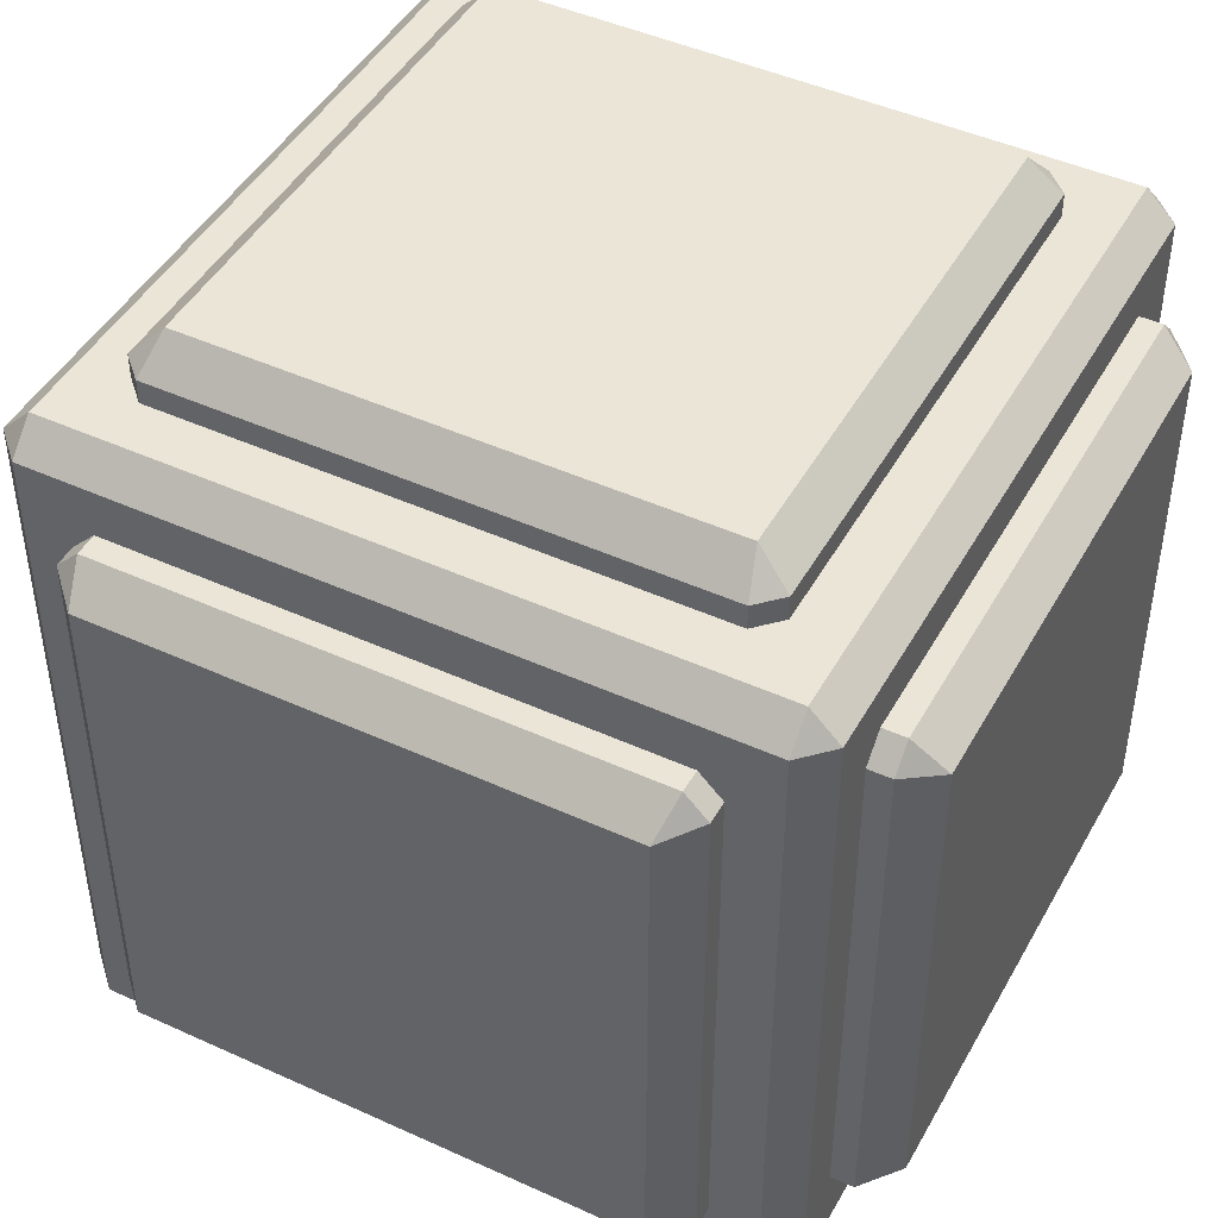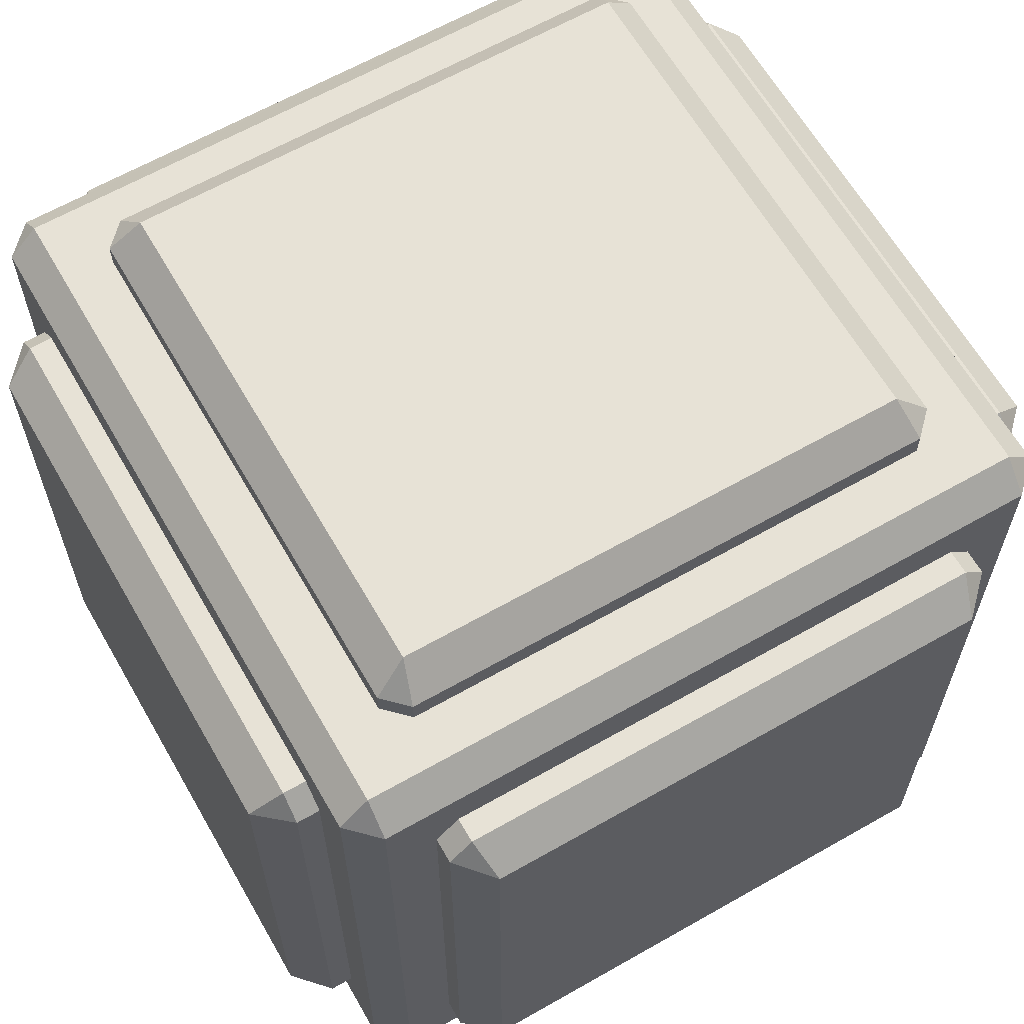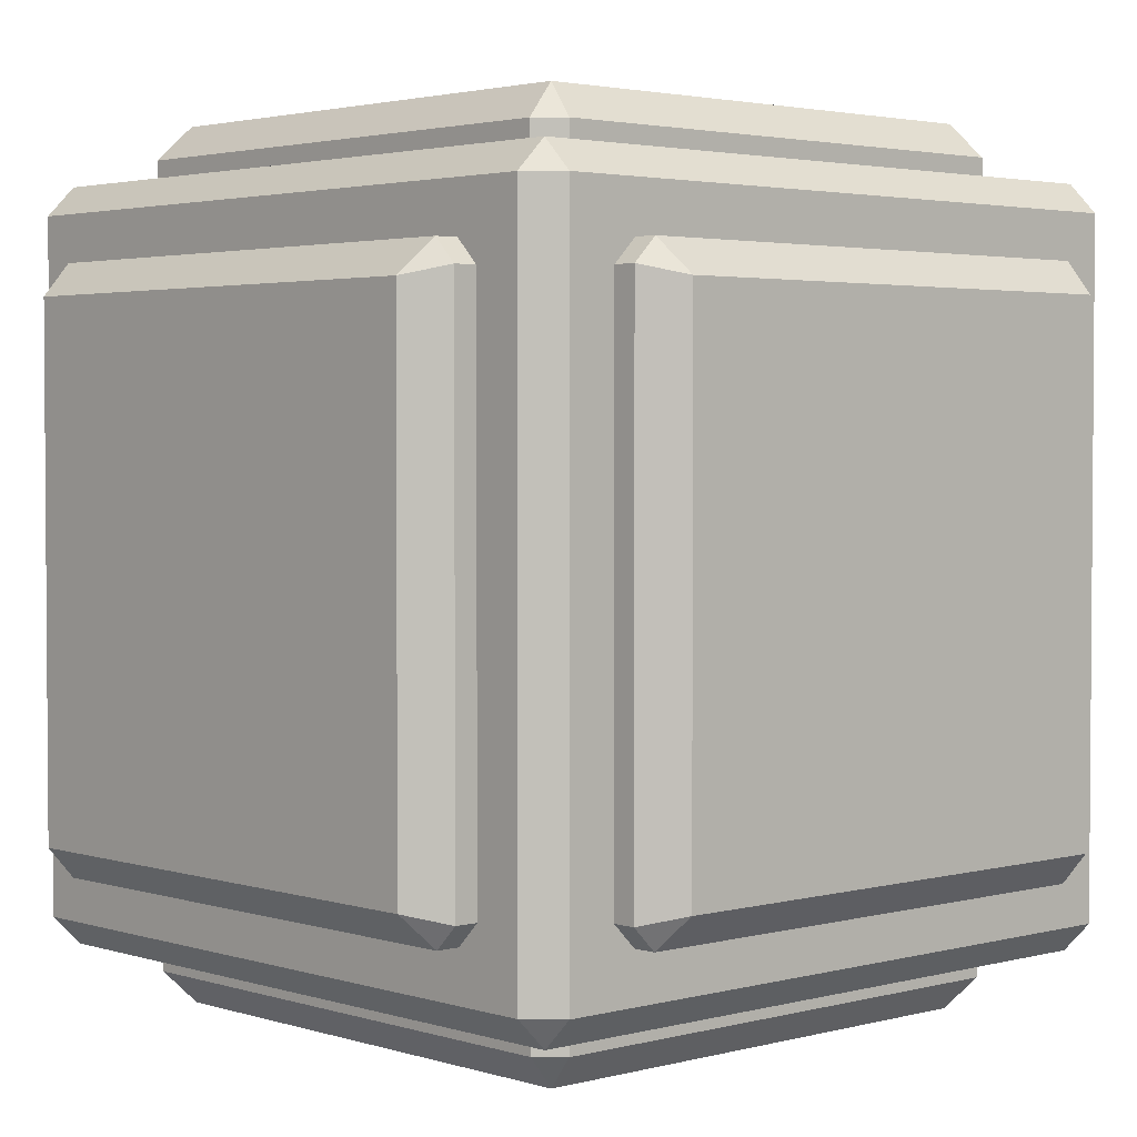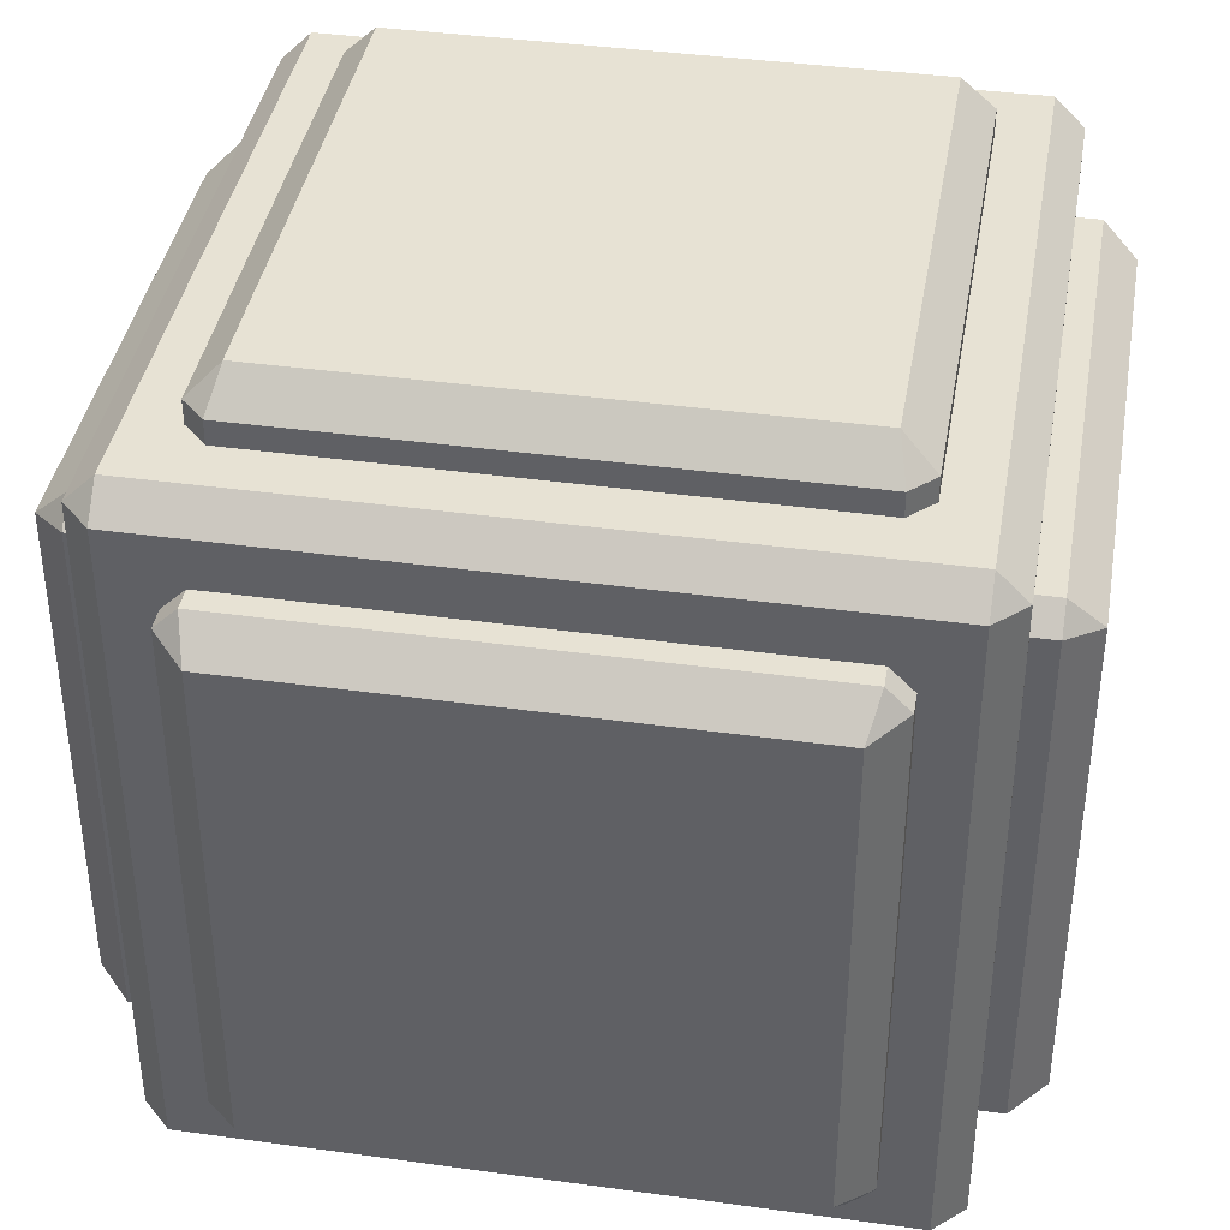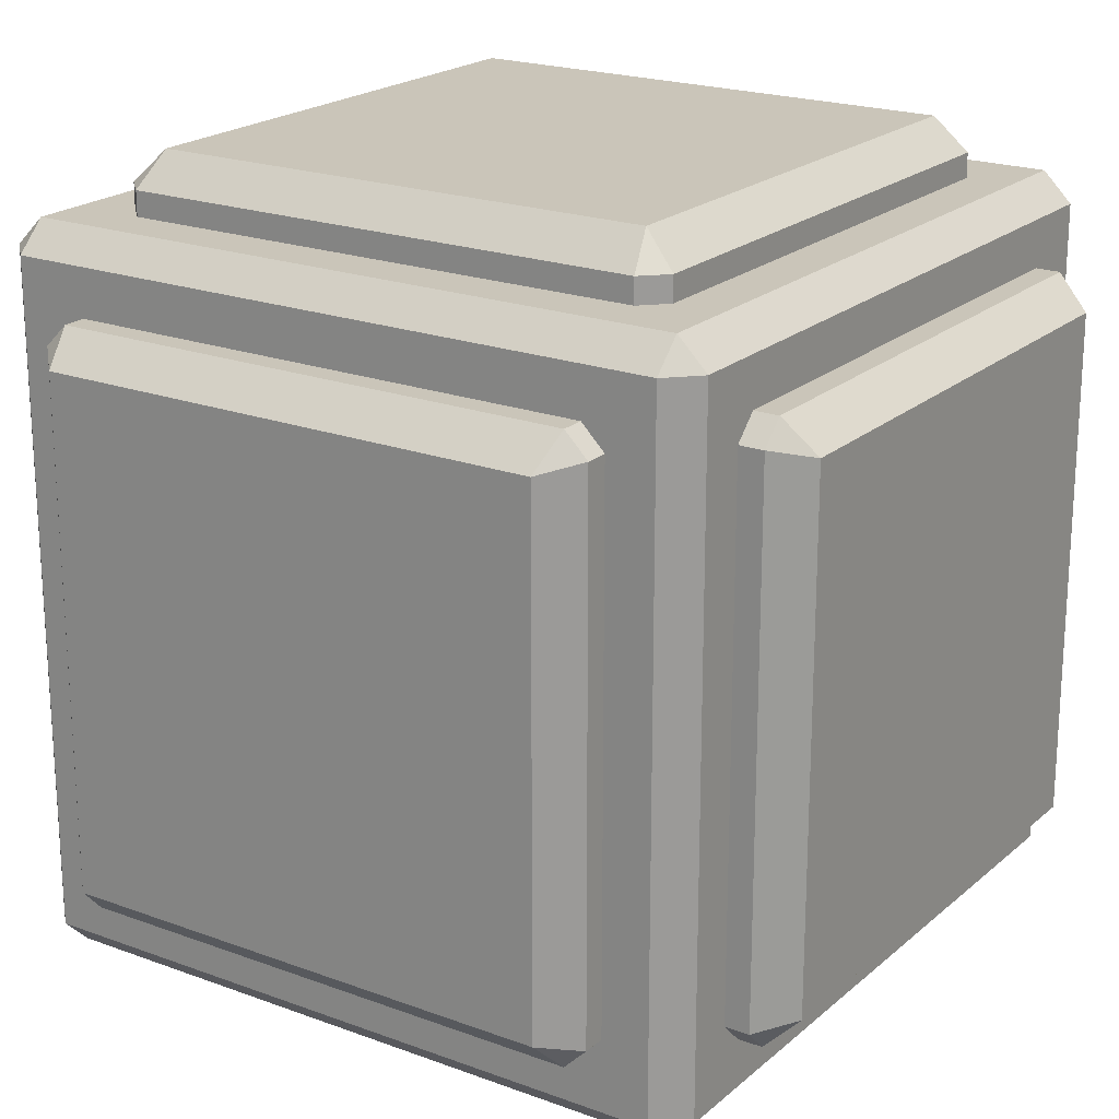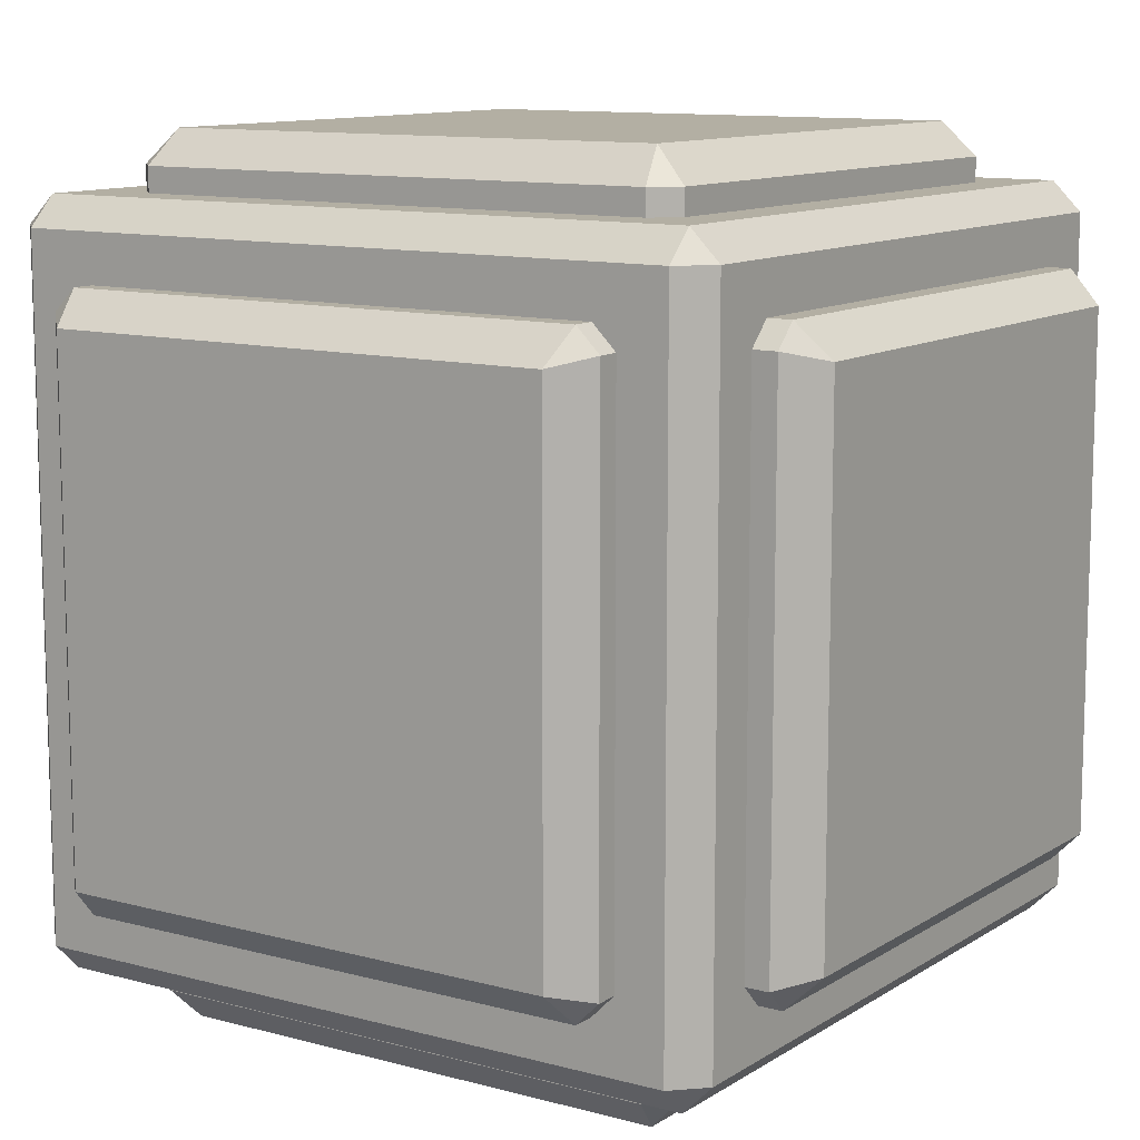
<metadata>
{"format":"obj","ext":"obj","renderer":"f3d","projection":"perspective","resolution":1024,"background":"white","views":[{"elev":45.6,"azim":27.7,"up":"+Z"},{"elev":63.7,"azim":150.1,"up":"+Z"},{"elev":2.7,"azim":47.3,"up":"+Z"},{"elev":39.7,"azim":99.7,"up":"+Z"},{"elev":20.7,"azim":-146.2,"up":"+Y"},{"elev":11.1,"azim":123.7,"up":"+Y"}]}
</metadata>
<code>
v -0.1068 0.07269 0.07881
v -0.1068 -0.07235 0.07881
v -0.1068 -0.07235 -0.07881
v -0.1068 0.07269 -0.07881
v -0.1068 0.07898 0.07252
v -0.1068 0.07898 -0.07252
v -0.1159 -0.06976 0.06993
v -0.1159 0.07011 0.06993
v -0.1159 0.07011 -0.06993
v -0.1159 -0.06976 -0.06993
v -0.1068 -0.07863 0.07252
v -0.1068 -0.07863 -0.07252
v -0.09906 -0.07863 -0.07252
v -0.09906 -0.07863 0.07252
v -0.09906 0.07898 -0.07252
v -0.09906 0.07898 0.07252
v -0.09906 0.07269 -0.07881
v -0.09906 -0.07235 -0.07881
v -0.09906 -0.07235 0.07881
v -0.09906 0.07269 0.07881
v 0.0986 0.07898 0.07252
v 0.0986 0.07898 -0.07252
v 0.0986 -0.07863 -0.07252
v 0.0986 -0.07863 0.07252
v 0.0986 0.07269 0.07881
v 0.0986 -0.07235 0.07881
v 0.0986 0.07269 -0.07881
v 0.0986 -0.07235 -0.07881
v 0.1063 -0.07235 -0.07881
v 0.1063 0.07269 -0.07881
v 0.1154 -0.06976 -0.06993
v 0.1154 -0.06976 0.06993
v 0.1154 0.07011 0.06993
v 0.1154 0.07011 -0.06993
v 0.1063 -0.07235 0.07881
v 0.1063 0.07269 0.07881
v 0.1063 -0.07863 0.07252
v 0.1063 -0.07863 -0.07252
v 0.1063 0.07898 -0.07252
v 0.1063 0.07898 0.07252
v 0.07229 -0.1064 -0.07881
v -0.07275 -0.1064 -0.07881
v -0.07275 -0.1064 0.07881
v 0.07229 -0.1064 0.07881
v 0.07858 -0.1064 -0.07252
v 0.07858 -0.1064 0.07252
v -0.07016 -0.1155 -0.06993
v 0.0697 -0.1155 -0.06993
v 0.0697 -0.1155 0.06993
v -0.07016 -0.1155 0.06993
v -0.07904 -0.1064 -0.07252
v -0.07904 -0.1064 0.07252
v -0.07904 -0.09866 0.07252
v -0.07904 -0.09866 -0.07252
v 0.07858 -0.09866 0.07252
v 0.07858 -0.09866 -0.07252
v 0.07229 -0.09866 0.07881
v -0.07275 -0.09866 0.07881
v -0.07275 -0.09866 -0.07881
v 0.07229 -0.09866 -0.07881
v 0.07229 0.099 0.07881
v -0.07275 0.099 0.07881
v -0.07275 0.099 -0.07881
v 0.07229 0.099 -0.07881
v 0.07858 0.099 0.07252
v 0.07858 0.099 -0.07252
v -0.07904 0.099 0.07252
v -0.07904 0.099 -0.07252
v -0.07904 0.1067 -0.07252
v -0.07904 0.1067 0.07252
v -0.07016 0.1158 -0.06993
v 0.0697 0.1158 -0.06993
v 0.0697 0.1158 0.06993
v -0.07016 0.1158 0.06993
v 0.07858 0.1067 -0.07252
v 0.07858 0.1067 0.07252
v 0.07229 0.1067 -0.07881
v -0.07275 0.1067 -0.07881
v -0.07275 0.1067 0.07881
v 0.07229 0.1067 0.07881
v -0.07904 -0.07235 0.1065
v -0.07904 0.07269 0.1065
v 0.07858 0.07269 0.1065
v 0.07858 -0.07235 0.1065
v -0.07275 -0.07863 0.1065
v 0.07229 -0.07863 0.1065
v -0.07016 0.07011 0.1156
v -0.07016 -0.06976 0.1156
v 0.0697 -0.06976 0.1156
v 0.0697 0.07011 0.1156
v -0.07275 0.07898 0.1065
v 0.07229 0.07898 0.1065
v 0.07229 0.07898 0.09883
v -0.07275 0.07898 0.09883
v 0.07229 -0.07863 0.09883
v -0.07275 -0.07863 0.09883
v 0.07858 -0.07235 0.09883
v 0.07858 0.07269 0.09883
v -0.07904 0.07269 0.09883
v -0.07904 -0.07235 0.09883
v -0.07904 0.07269 -0.09883
v -0.07904 -0.07235 -0.09883
v 0.07858 -0.07235 -0.09883
v 0.07858 0.07269 -0.09883
v -0.07275 0.07898 -0.09883
v 0.07229 0.07898 -0.09883
v -0.07275 -0.07863 -0.09883
v 0.07229 -0.07863 -0.09883
v 0.07229 -0.07863 -0.1065
v -0.07275 -0.07863 -0.1065
v 0.0697 -0.06976 -0.1156
v 0.0697 0.07011 -0.1156
v -0.07016 0.07011 -0.1156
v -0.07016 -0.06976 -0.1156
v 0.07229 0.07898 -0.1065
v -0.07275 0.07898 -0.1065
v 0.07858 0.07269 -0.1065
v 0.07858 -0.07235 -0.1065
v -0.07904 -0.07235 -0.1065
v -0.07904 0.07269 -0.1065
v 0.09202 0.09202 -0.1
v 0.09202 -0.09202 -0.1
v -0.09202 -0.09202 -0.1
v -0.09202 0.09202 -0.1
v 0.1 0.09202 -0.09202
v -0.1 0.09202 -0.09202
v -0.1 -0.09202 -0.09202
v 0.1 -0.09202 -0.09202
v 0.09202 -0.1 -0.09202
v -0.07163 -0.07163 -0.1
v -0.07163 0.07163 -0.1
v 0.07163 -0.07163 -0.1
v 0.07163 0.07163 -0.1
v -0.1 -0.09202 0.09202
v -0.1 0.09202 0.09202
v -0.09202 -0.1 0.09202
v -0.1 -0.07163 0.07163
v -0.1 0.07163 0.07163
v -0.1 -0.07163 -0.07163
v -0.1 0.07163 -0.07163
v 0.1 0.09202 0.09202
v 0.1 -0.09202 0.09202
v -0.09202 0.09202 0.1
v -0.09202 -0.09202 0.1
v 0.09202 0.1 0.09202
v 0.09202 -0.09202 0.1
v 0.09202 0.09202 0.1
v 0.09202 -0.1 0.09202
v 0.07163 -0.07163 0.1
v 0.07163 0.07163 0.1
v -0.07163 -0.07163 0.1
v -0.07163 0.07163 0.1
v 0.1 -0.07163 -0.07163
v 0.1 0.07163 -0.07163
v 0.1 -0.07163 0.07163
v 0.1 0.07163 0.07163
v 0.09202 0.1 -0.09202
v -0.09202 0.1 -0.09202
v -0.09202 -0.1 -0.09202
v -0.09202 0.1 0.09202
v -0.07163 0.1 0.07163
v 0.07163 0.1 0.07163
v -0.07163 0.1 -0.07163
v 0.07163 0.1 -0.07163
v -0.07163 -0.1 -0.07163
v 0.07163 -0.1 -0.07163
v -0.07163 -0.1 0.07163
v 0.07163 -0.1 0.07163
f 7 8 9 10
f 2 7 11
f 12 10 3
f 8 1 5
f 6 4 9
f 7 10 12 11
f 2 1 8 7
f 10 9 4 3
f 5 6 9 8
f 2 11 14 19
f 1 2 19 20
f 4 6 15 17
f 11 12 13 14
f 5 1 20 16
f 6 5 16 15
f 3 4 17 18
f 12 3 18 13
f 29 38 23 28
f 38 37 24 23
f 35 36 25 26
f 36 40 21 25
f 30 29 28 27
f 37 35 26 24
f 40 39 22 21
f 39 30 27 22
f 36 35 32 33
f 31 32 37 38
f 39 40 33 34
f 34 31 29 30
f 35 37 32
f 33 40 36
f 29 31 38
f 39 34 30
f 34 33 32 31
f 47 48 49 50
f 42 47 51
f 52 50 43
f 48 41 45
f 46 44 49
f 47 50 52 51
f 42 41 48 47
f 50 49 44 43
f 45 46 49 48
f 42 51 54 59
f 41 42 59 60
f 44 46 55 57
f 51 52 53 54
f 45 41 60 56
f 46 45 56 55
f 43 44 57 58
f 52 43 58 53
f 69 78 63 68
f 78 77 64 63
f 75 76 65 66
f 76 80 61 65
f 70 69 68 67
f 77 75 66 64
f 80 79 62 61
f 79 70 67 62
f 76 75 72 73
f 71 72 77 78
f 79 80 73 74
f 74 71 69 70
f 75 77 72
f 73 80 76
f 69 71 78
f 79 74 70
f 74 73 72 71
f 87 88 89 90
f 82 87 91
f 92 90 83
f 88 81 85
f 86 84 89
f 87 90 92 91
f 82 81 88 87
f 90 89 84 83
f 85 86 89 88
f 82 91 94 99
f 81 82 99 100
f 84 86 95 97
f 91 92 93 94
f 85 81 100 96
f 86 85 96 95
f 83 84 97 98
f 92 83 98 93
f 109 118 103 108
f 118 117 104 103
f 115 116 105 106
f 116 120 101 105
f 110 109 108 107
f 117 115 106 104
f 120 119 102 101
f 119 110 107 102
f 116 115 112 113
f 111 112 117 118
f 119 120 113 114
f 114 111 109 110
f 115 117 112
f 113 120 116
f 109 111 118
f 119 114 110
f 114 113 112 111
f 124 121 133 131
f 141 142 155 156
f 148 129 128 142
f 122 128 129
f 135 126 140 138
f 127 126 124 123
f 122 121 125 128
f 122 123 130 132
f 123 124 131 130
f 121 122 132 133
f 134 135 138 137
f 127 134 137 139
f 126 127 139 140
f 142 146 148
f 147 143 152 150
f 146 147 150 149
f 147 141 145
f 142 141 147 146
f 144 146 149 151
f 143 144 151 152
f 144 134 136
f 144 143 135 134
f 136 148 146 144
f 142 128 153 155
f 128 125 154 153
f 125 141 156 154
f 158 160 161 163
f 157 158 163 164
f 141 125 157 145
f 124 126 158
f 121 124 158 157
f 129 159 123 122
f 127 123 159
f 125 121 157
f 159 136 134 127
f 126 135 160 158
f 135 143 160
f 143 147 145 160
f 148 136 167 168
f 145 157 164 162
f 160 145 162 161
f 136 159 165 167
f 159 129 166 165
f 129 148 168 166

</code>
